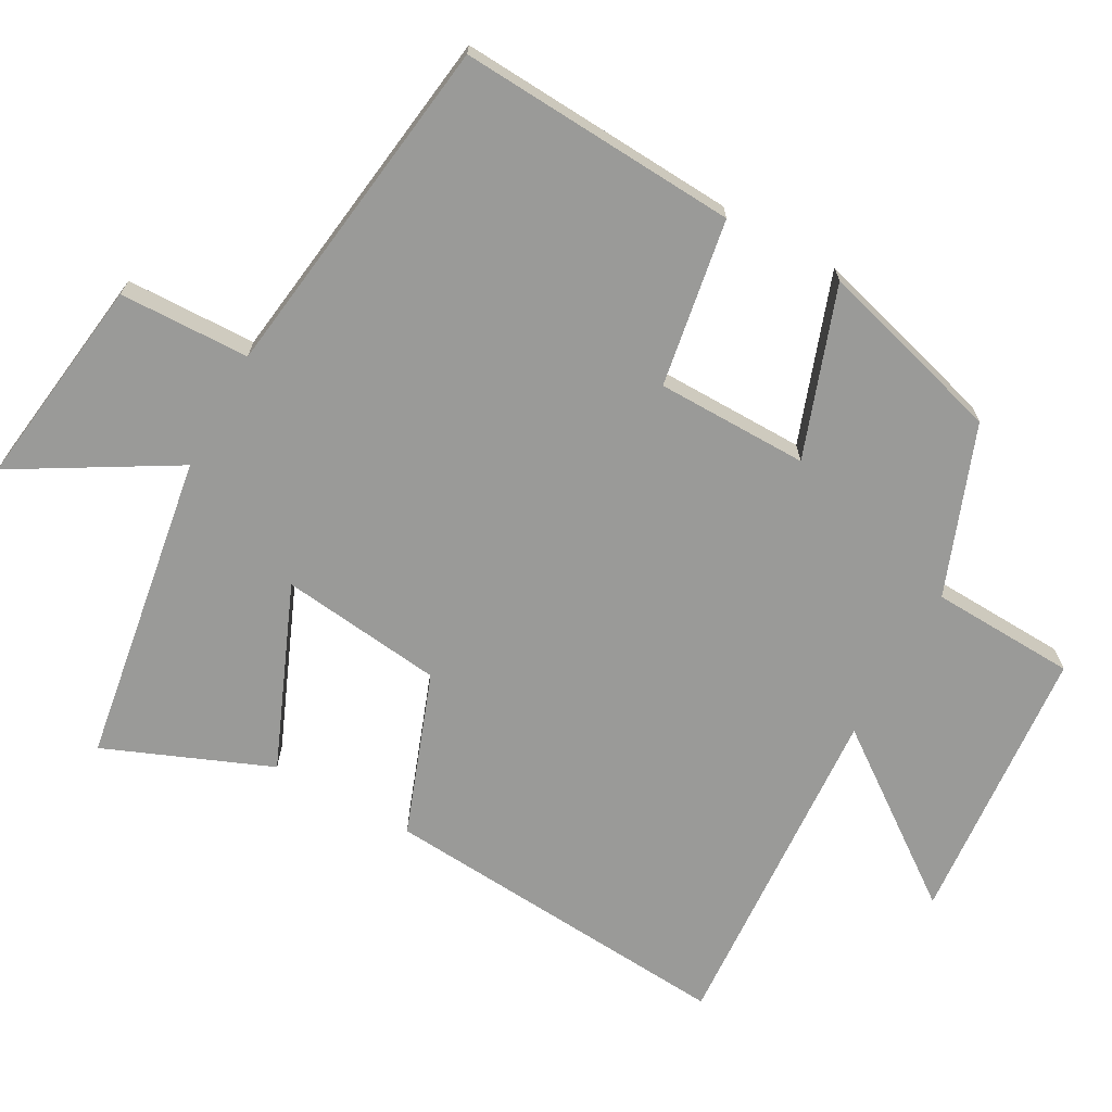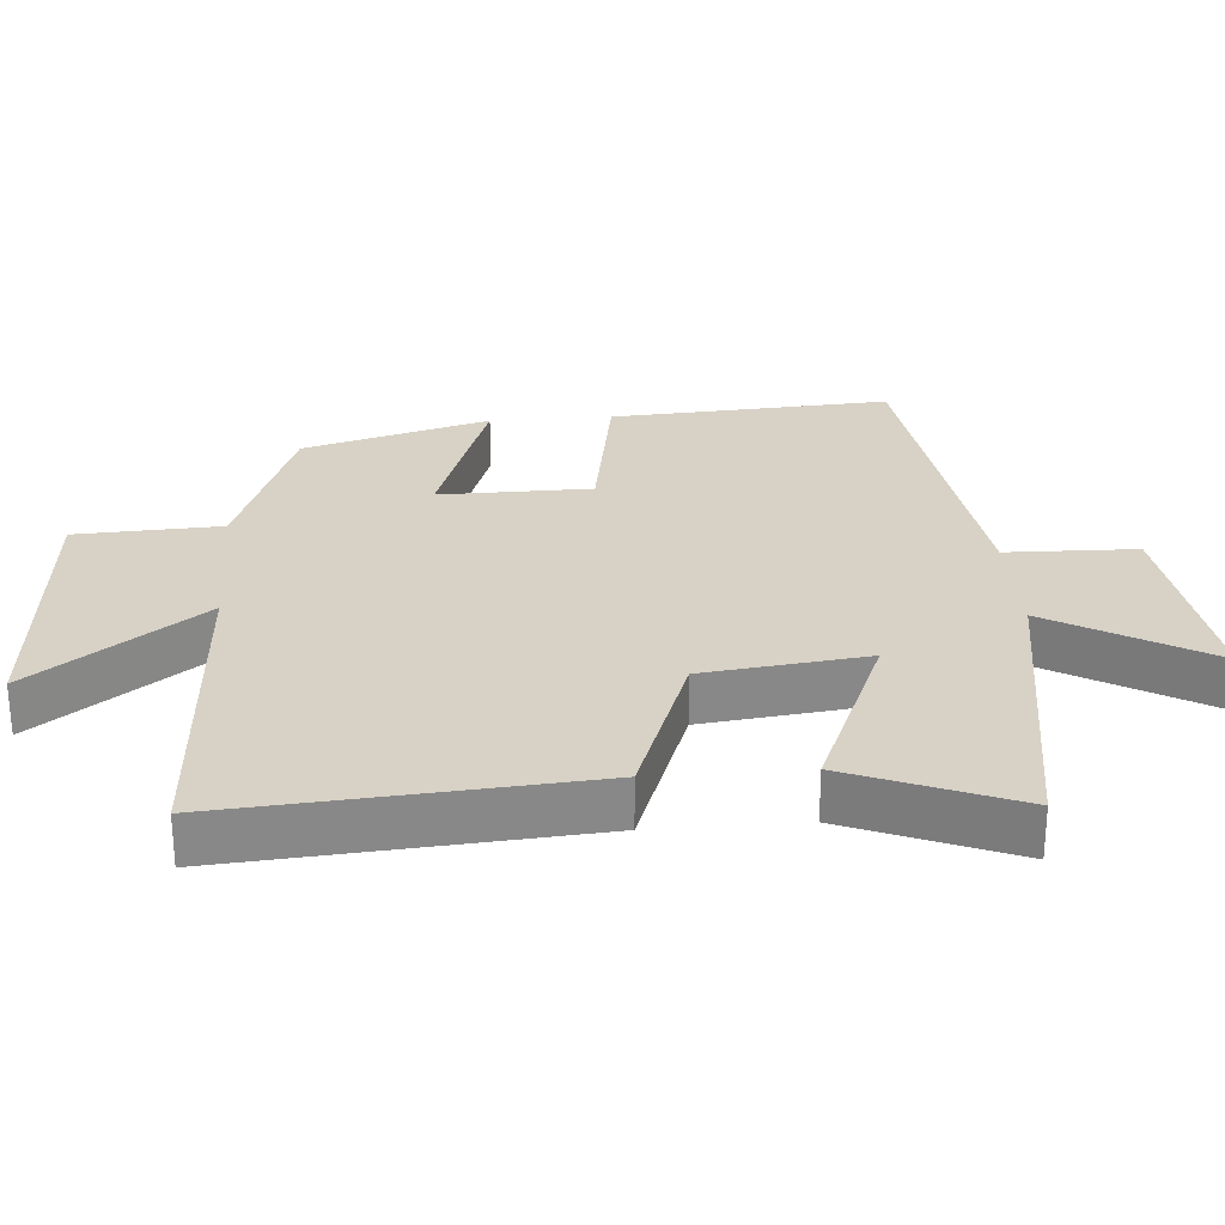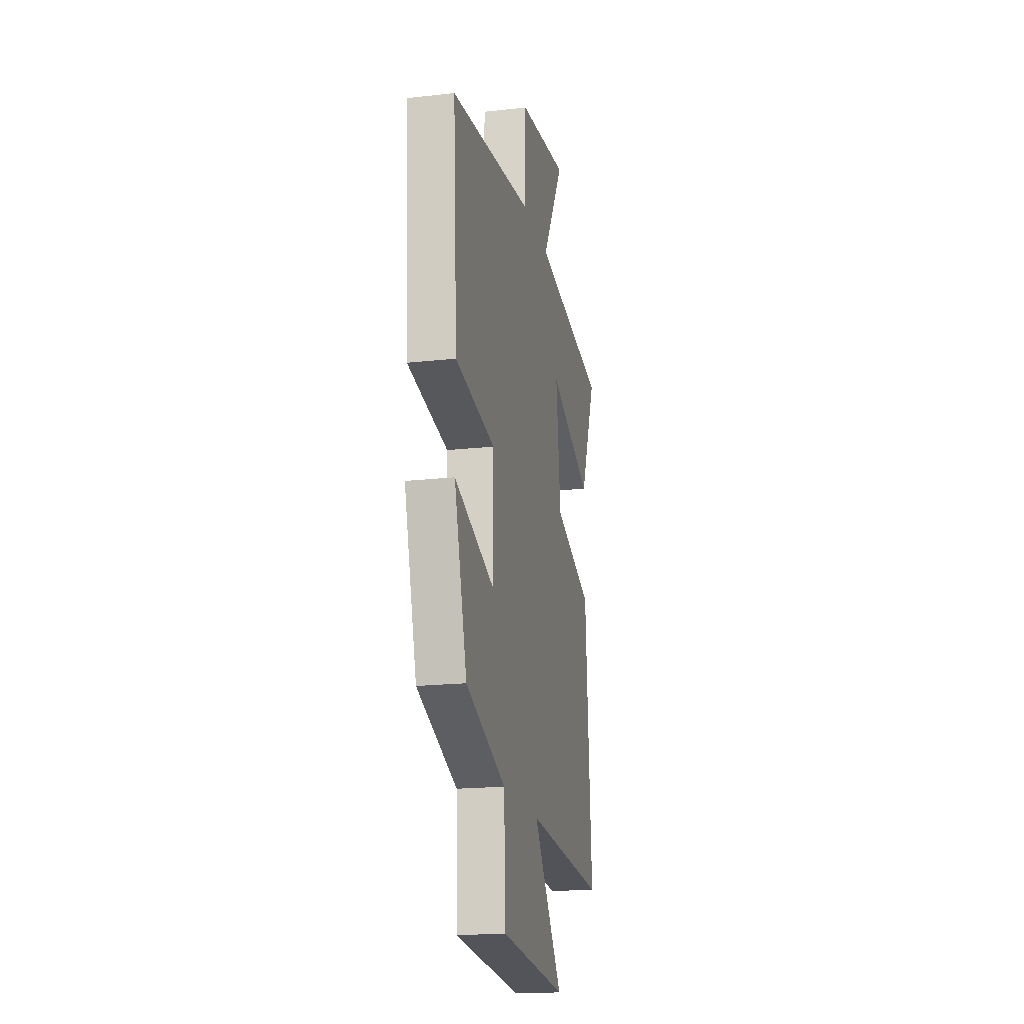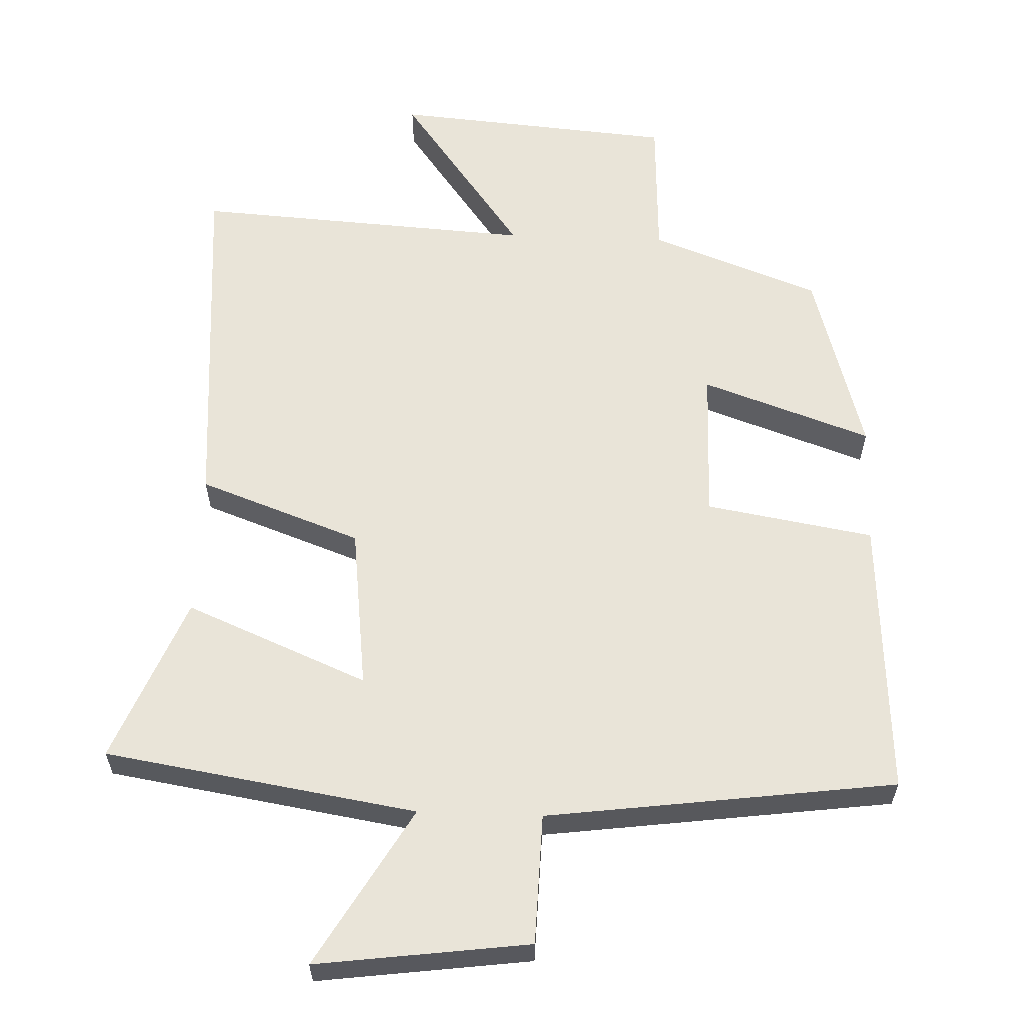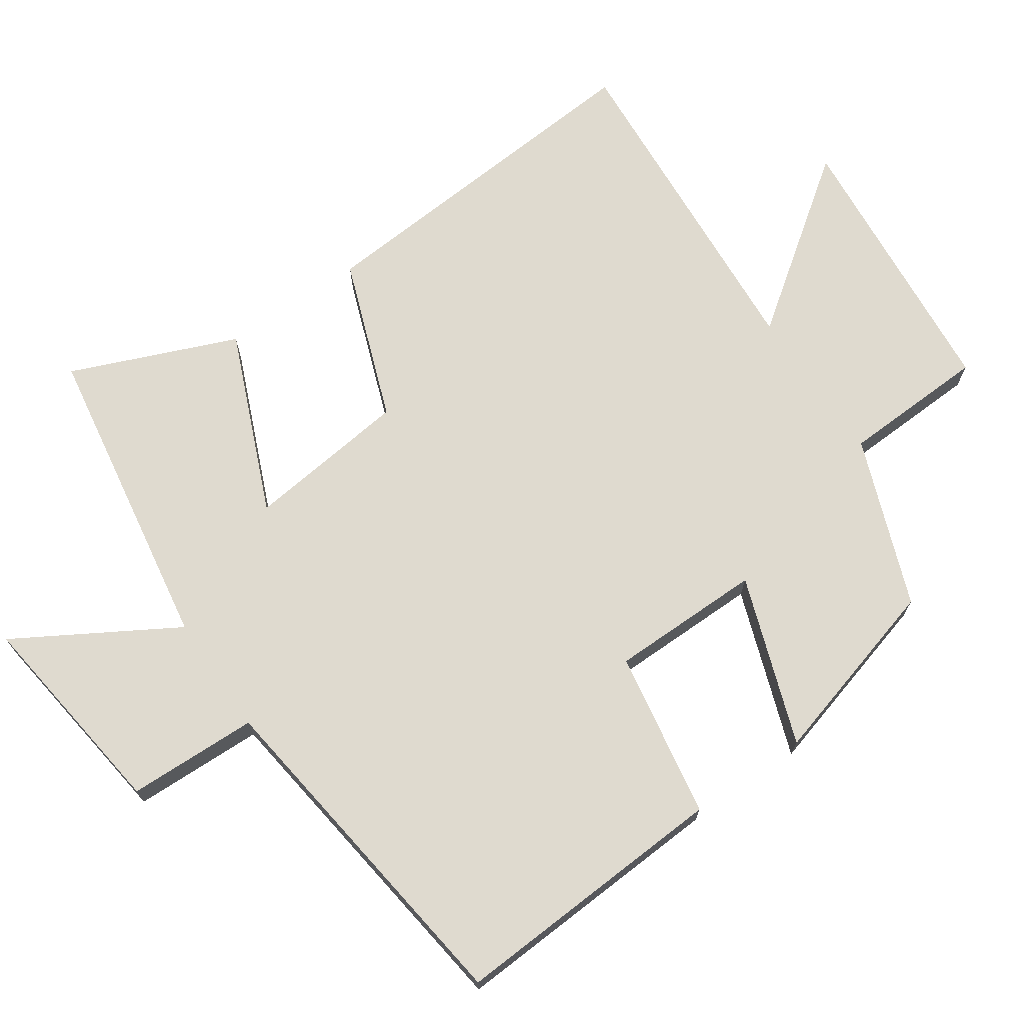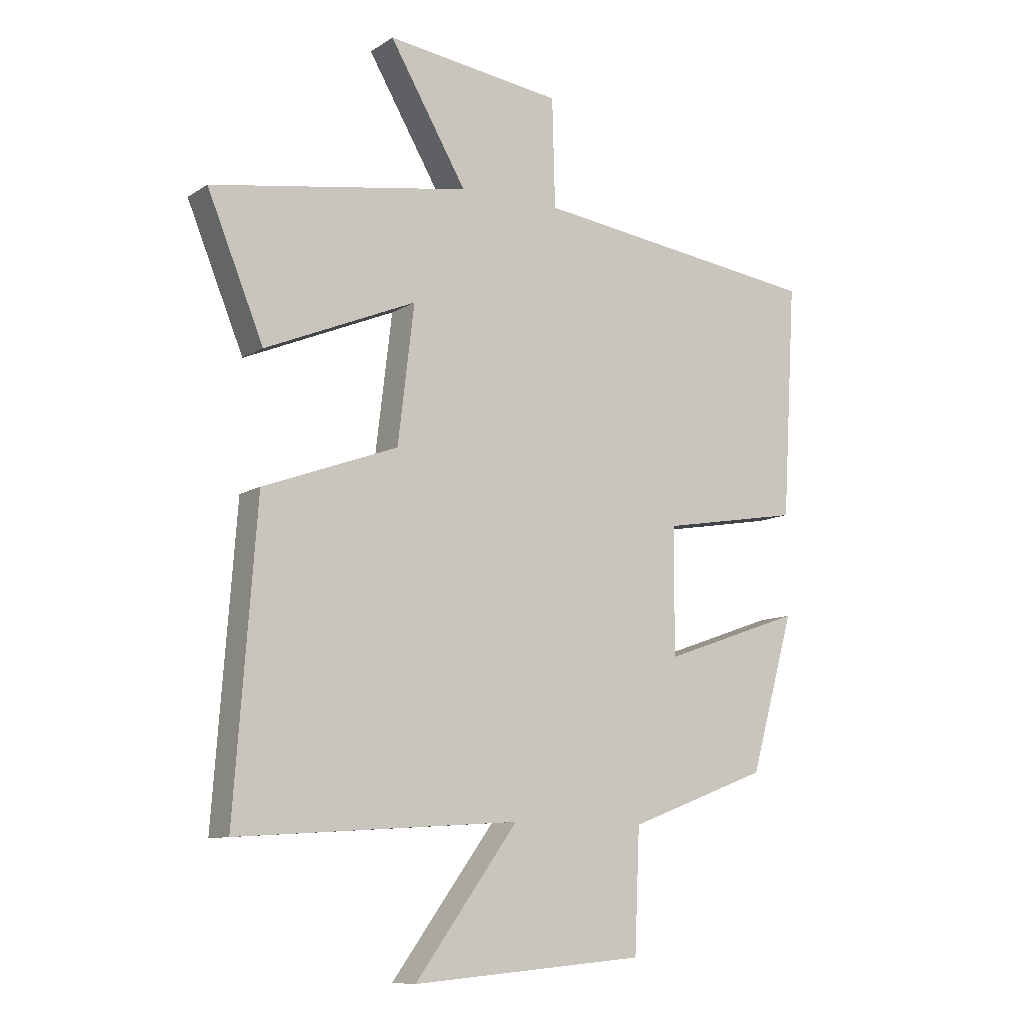
<metadata>
{"format":"obj","ext":"obj","renderer":"f3d","projection":"perspective","resolution":1024,"background":"white","views":[{"elev":-69.2,"azim":61.0,"up":"+Y"},{"elev":27.6,"azim":-94.5,"up":"+Y"},{"elev":-19.0,"azim":102.0,"up":"+Z"},{"elev":60.2,"azim":2.1,"up":"+Y"},{"elev":70.7,"azim":55.6,"up":"+Y"},{"elev":-10.0,"azim":-32.7,"up":"+Z"}]}
</metadata>
<code>
v -0.538 0.07 -0.531
v -0.5 0.07 -0.019
v -0.268 0.07 0.066
v -0.24 0.07 0.3
v -0.5 0.07 0.191
v -0.597 0.07 0.428
v -0.151 0.07 0.5
v -0.284 0.07 0.727
v 0.02 0.07 0.687
v 0.025 0.07 0.5
v 0.524 0.07 0.434
v 0.5 0.07 0.033
v 0.26 0.07 -0.008
v 0.258 0.07 -0.226
v 0.5 0.07 -0.141
v 0.424 0.07 -0.409
v 0.182 0.07 -0.5
v 0.173 0.07 -0.708
v -0.229 0.07 -0.742
v -0.052 0.07 -0.5
v -0.538 0 -0.531
v -0.5 0 -0.019
v -0.268 0 0.066
v -0.24 0 0.3
v -0.5 0 0.191
v -0.597 0 0.428
v -0.151 0 0.5
v -0.284 0 0.727
v 0.02 0 0.687
v 0.025 0 0.5
v 0.524 0 0.434
v 0.5 0 0.033
v 0.26 0 -0.008
v 0.258 0 -0.226
v 0.5 0 -0.141
v 0.424 0 -0.409
v 0.182 0 -0.5
v 0.173 0 -0.708
v -0.229 0 -0.742
v -0.052 0 -0.5
f 17 18 19 20
f 16 17 20
f 15 16 20
f 14 15 20
f 1 2 3
f 20 1 3
f 14 20 3
f 13 14 3
f 13 3 4
f 12 13 4
f 11 12 4
f 10 11 4
f 7 8 9 10
f 6 7 10
f 5 6 10
f 4 5 10
f 40 39 38 37
f 40 37 36
f 40 36 35
f 40 35 34
f 23 22 21
f 23 21 40
f 23 40 34
f 23 34 33
f 24 23 33
f 24 33 32
f 24 32 31
f 24 31 30
f 30 29 28 27
f 30 27 26
f 30 26 25
f 30 25 24
f 1 21 22 2
f 2 22 23 3
f 3 23 24 4
f 4 24 25 5
f 5 25 26 6
f 6 26 27 7
f 7 27 28 8
f 8 28 29 9
f 9 29 30 10
f 10 30 31 11
f 11 31 32 12
f 12 32 33 13
f 13 33 34 14
f 14 34 35 15
f 15 35 36 16
f 16 36 37 17
f 17 37 38 18
f 18 38 39 19
f 19 39 40 20
f 20 40 21 1

</code>
